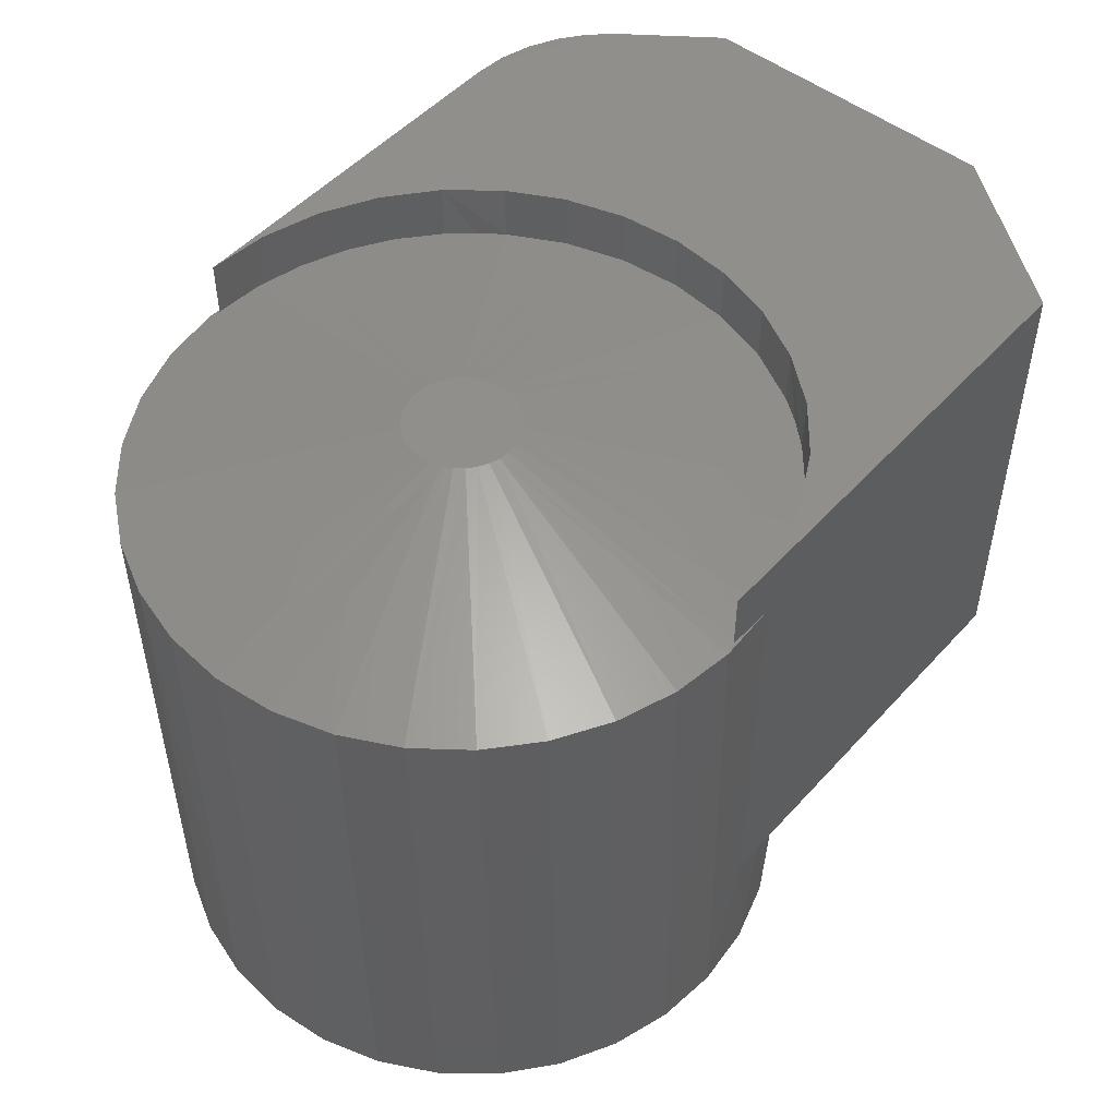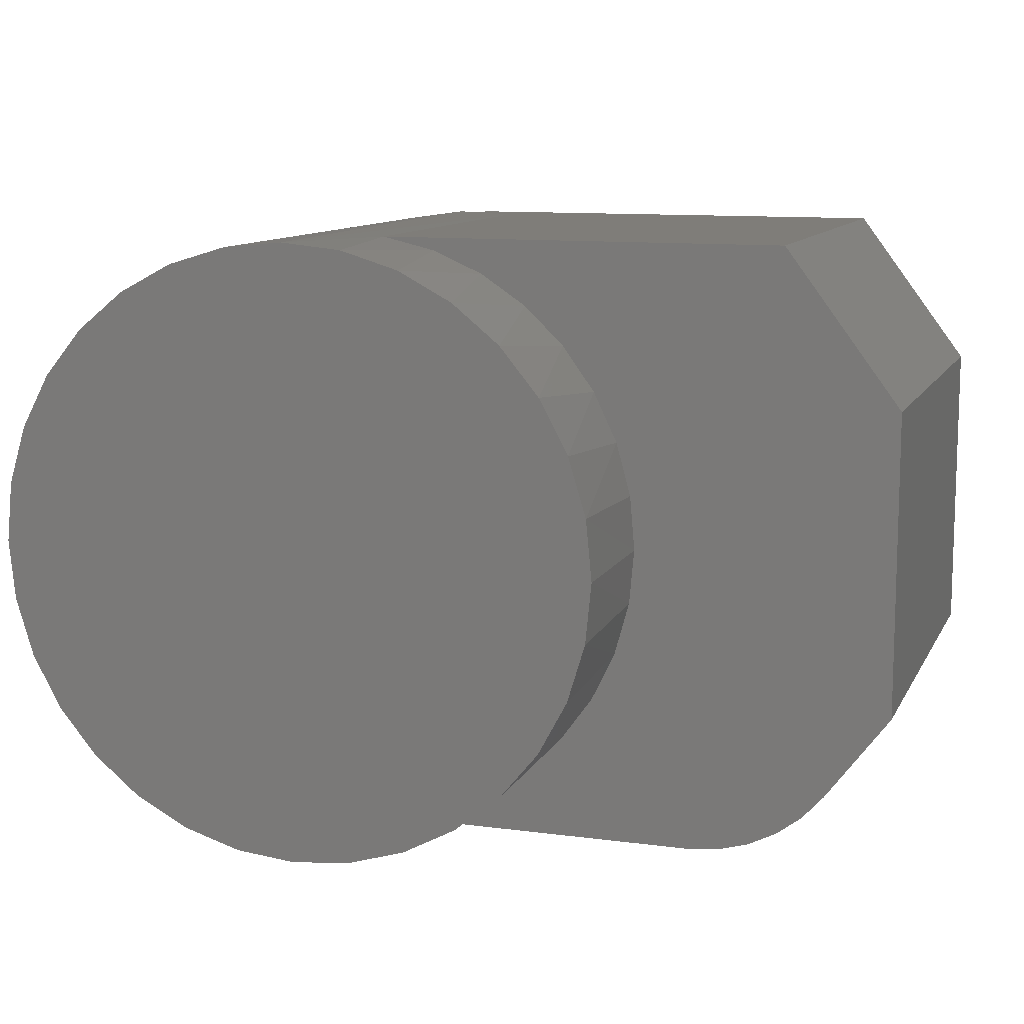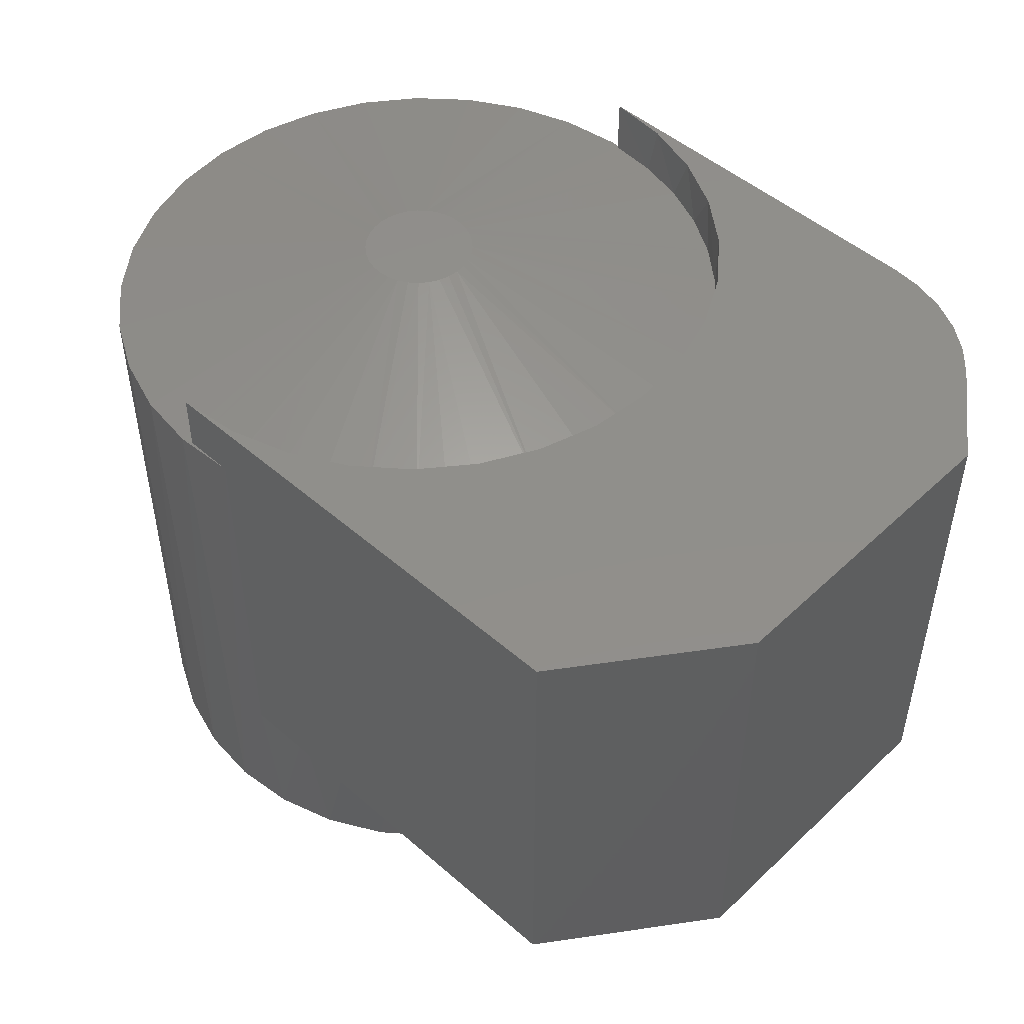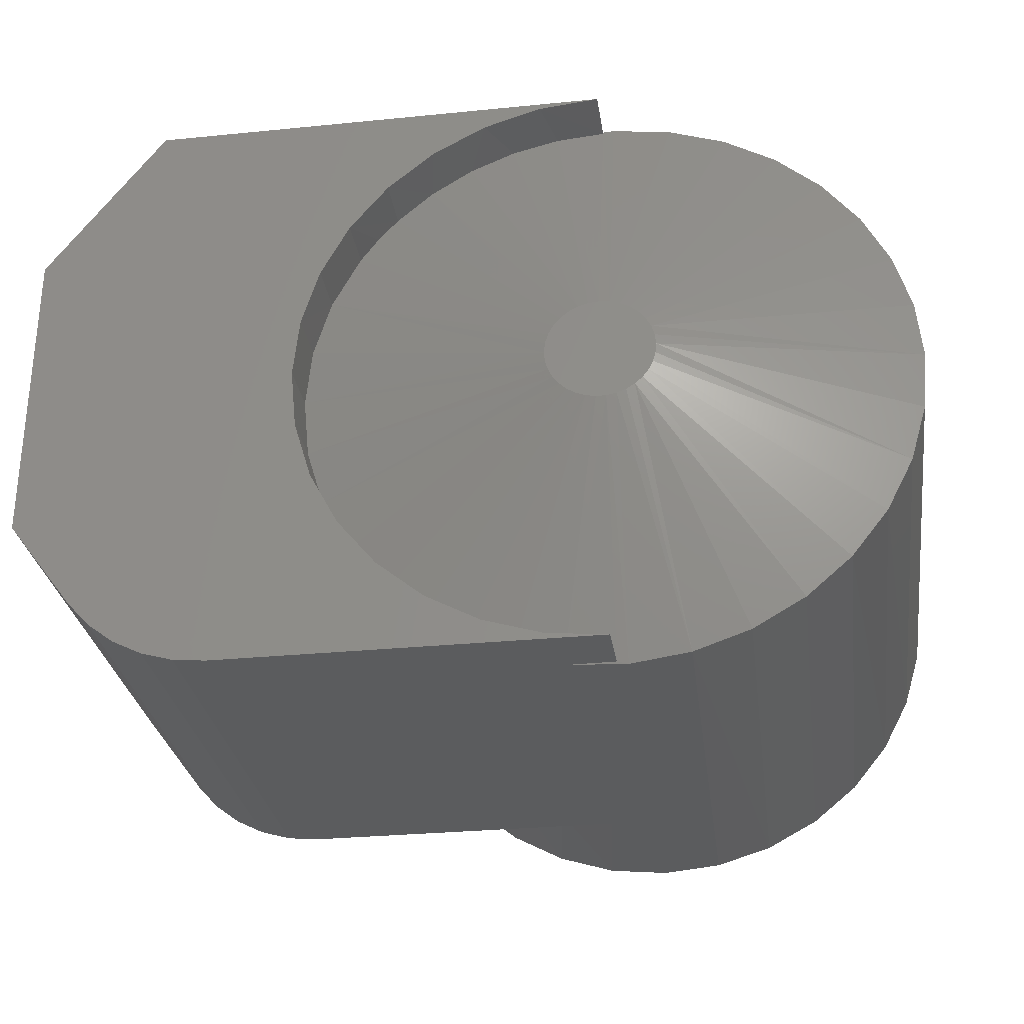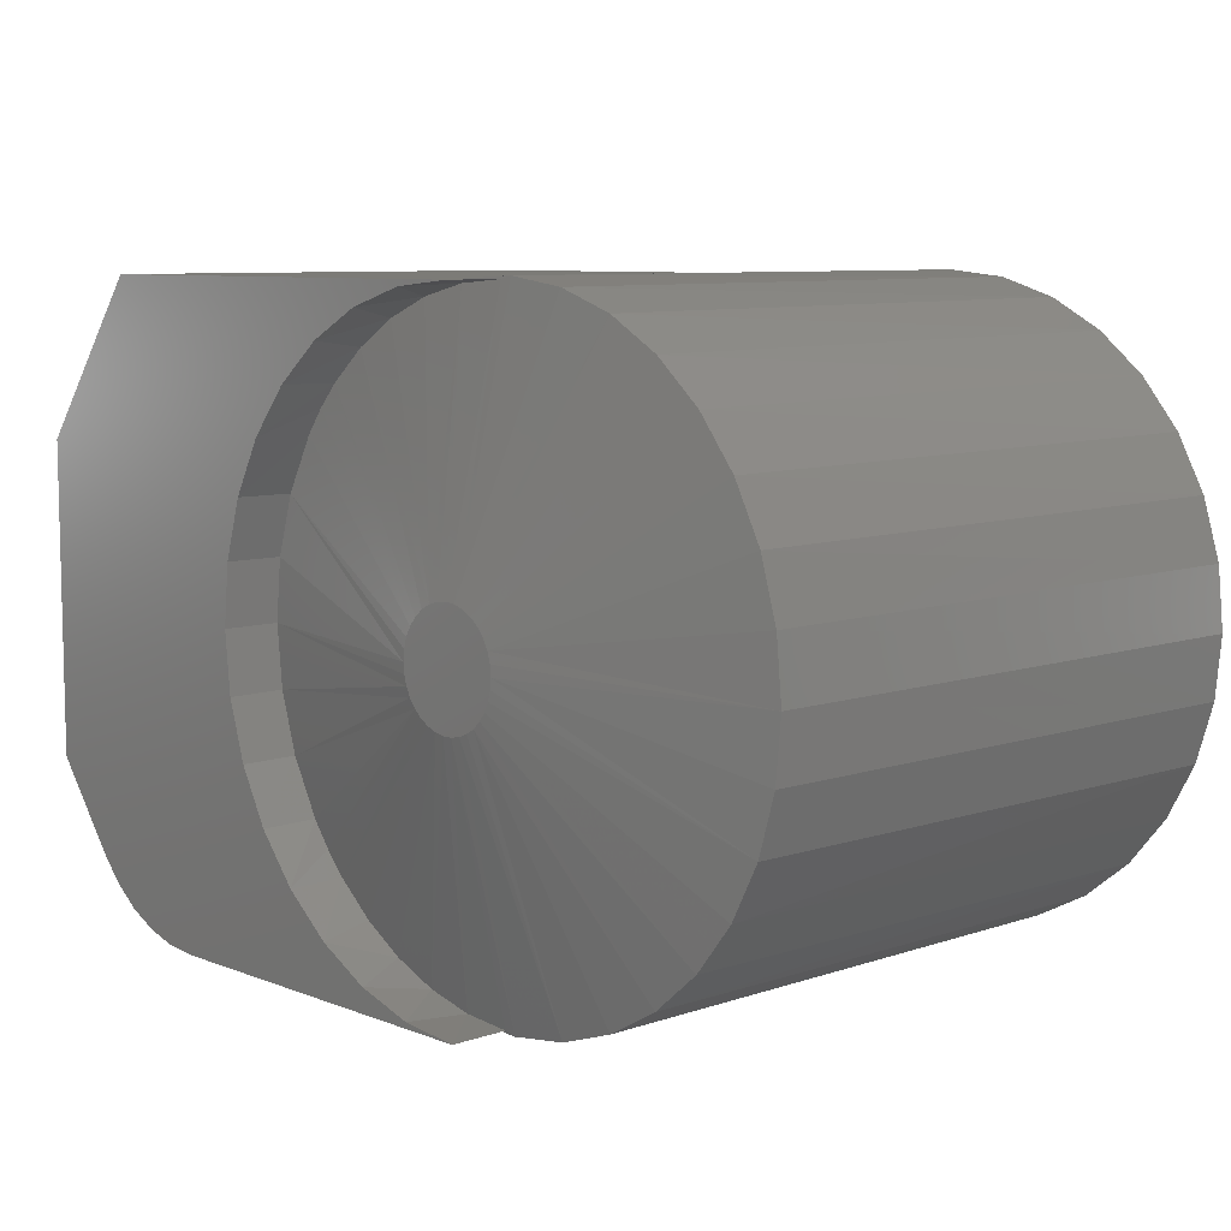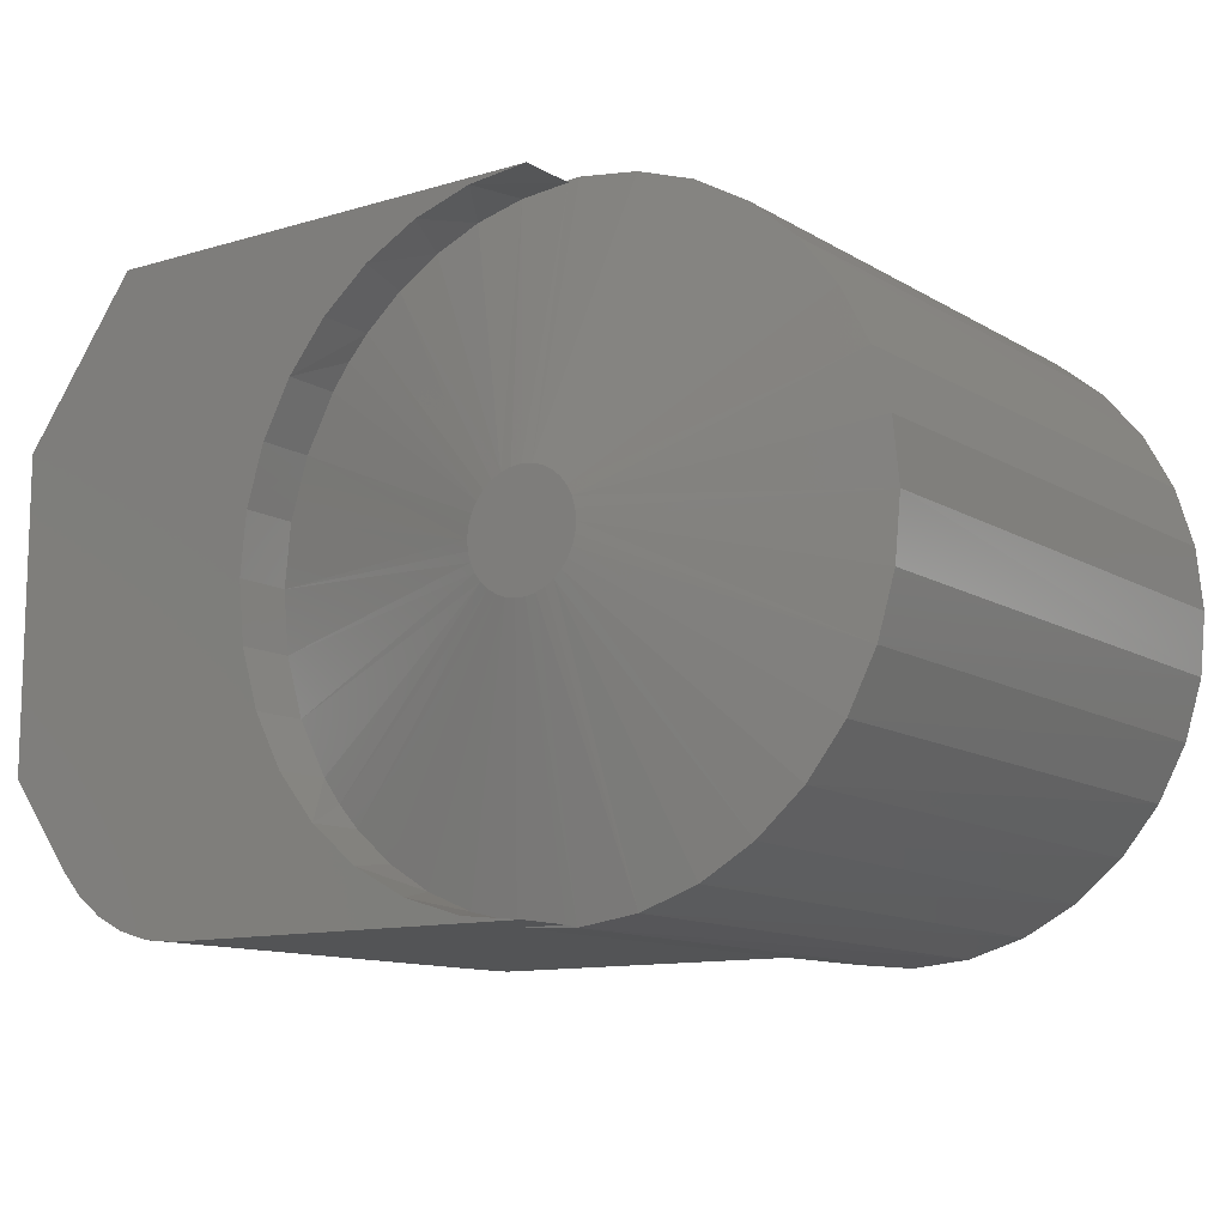
<metadata>
{"format":"stl","ext":"stl","renderer":"f3d","projection":"perspective","resolution":1024,"background":"white","views":[{"elev":50.3,"azim":-49.7,"up":"+Y"},{"elev":11.0,"azim":18.2,"up":"+Z"},{"elev":49.1,"azim":43.9,"up":"+Y"},{"elev":-29.3,"azim":-171.6,"up":"+Z"},{"elev":8.1,"azim":-133.2,"up":"+Z"},{"elev":-11.6,"azim":-144.3,"up":"+Z"}]}
</metadata>
<code>
# stl→obj: 157 verts, 310 faces
v 0.0585 -0.5625 -0.375
v 0.494 -0.5625 -0.3714
v 0.1241 -0.5625 -0.3594
v 0.4551 -0.5625 -0.375
v 0.6238 -0.5625 -0.2906
v 0.2905 -0.5625 -0.2479
v 0.242 -0.5625 -0.2948
v 0.5605 -0.5625 0.375
v 0.0585 -0.5625 0.375
v 0.1241 -0.5625 0.3594
v 0.186 -0.5625 0.3324
v 0.7026 -0.5625 0.1855
v 0.242 -0.5625 0.2948
v 0.2905 -0.5625 0.2479
v 0.33 -0.5625 0.1932
v 0.3591 -0.5625 0.1323
v 0.7026 -0.5625 -0.1855
v 0.3769 -0.5625 0.06721
v 0.3829 -0.5625 -4.641e-17
v 0.3769 -0.5625 -0.06721
v 0.3591 -0.5625 -0.1323
v 0.33 -0.5625 -0.1932
v 0.5976 -0.5625 -0.3196
v 0.186 -0.5625 -0.3324
v 0.5665 -0.5625 -0.3432
v 0.5315 -0.5625 -0.3607
v 0.07316 -2.042e-17 -0.3678
v 0.494 2.008e-19 -0.3714
v 0 0 -0.375
v 0.4551 -1.547e-33 -0.375
v 0.5605 4.163e-17 0.375
v 0.7026 3.112e-17 0.1855
v 0.1435 1.923e-17 0.3465
v 0.07316 2.042e-17 0.3678
v 4.592e-17 4.163e-17 0.375
v 0.7026 1.052e-17 -0.1855
v 0.3465 7.966e-18 0.1435
v 0.3118 1.157e-17 0.2083
v 0.2652 1.472e-17 0.2652
v 0.2083 1.731e-17 0.3118
v 0.6238 4.684e-18 -0.2906
v 0.2652 -1.472e-17 -0.2652
v 0.3118 -1.157e-17 -0.2083
v 0.3465 -7.966e-18 -0.1435
v 0.3678 -4.061e-18 -0.07316
v 0.375 -6.373e-33 -1.148e-16
v 0.3678 4.061e-18 0.07316
v 0.5315 7.963e-19 -0.3607
v 0.1435 -1.923e-17 -0.3465
v 0.5665 1.766e-18 -0.3432
v 0.2083 -1.731e-17 -0.3118
v 0.5976 3.077e-18 -0.3196
v 0.0585 -0.07031 -0.375
v 0 -0.06943 -0.375
v 0 -0.06943 0.375
v 0.0585 -0.07031 0.375
v 0.1165 -0.06915 0.3565
v 0.1709 -0.06902 0.3338
v 0.2211 -0.0689 0.3029
v 0.1709 -0.06902 -0.3338
v 0.1165 -0.06915 -0.3565
v 0.05901 -0.06929 0.3703
v 0.3122 -0.06869 0.2077
v 0.2904 -0.06874 0.2373
v 0.2658 -0.0688 0.2646
v 0.2658 -0.0688 -0.2646
v 0.2904 -0.06874 -0.2373
v 0.3122 -0.06869 -0.2077
v 0.3467 -0.0686 -0.143
v 0.3678 -0.06855 -0.07288
v 0.375 -0.06854 -3.349e-16
v 0.3678 -0.06855 0.07288
v 0.3467 -0.0686 0.143
v 0.2211 -0.0689 -0.3029
v 0.05901 -0.06929 -0.3703
v -0.3677 -0.75 0.07393
v -0.3462 -0.75 0.145
v -0.3478 -0.07031 0.141
v -0.3147 -0.07031 0.2051
v -0.3111 -0.75 0.2105
v -0.2701 -0.07031 0.2617
v -0.264 -0.75 0.268
v -0.2156 -0.07031 0.3089
v -0.2066 -0.75 0.3151
v -0.1531 -0.07031 0.3449
v -0.1411 -0.75 0.3501
v -0.08492 -0.07031 0.3684
v -0.06998 -0.75 0.3717
v -0.01352 -0.07031 0.3785
v 0.07788 -0.75 0.3717
v 0.149 -0.75 0.3501
v 0.2145 -0.75 0.3151
v 0.2719 -0.75 0.268
v 0.319 -0.75 0.2105
v 0.354 -0.75 0.145
v 0.3756 -0.75 0.07393
v 0.003947 -0.75 0.3789
v -0.375 -0.07031 4.641e-17
v -0.375 -0.75 4.641e-17
v -0.3681 -0.07031 0.07179
v 0.3829 -0.75 -4.641e-17
v 0.3756 -0.75 -0.07393
v 0.354 -0.75 -0.145
v 0.319 -0.75 -0.2105
v 0.2719 -0.75 -0.268
v 0.2145 -0.75 -0.3151
v 0.149 -0.75 -0.3501
v 0.07788 -0.75 -0.3717
v -0.01352 -0.07031 -0.3785
v 0.003947 -0.75 -0.3789
v -0.06998 -0.75 -0.3717
v -0.08492 -0.07031 -0.3684
v -0.1411 -0.75 -0.3501
v -0.1531 -0.07031 -0.3449
v -0.2066 -0.75 -0.3151
v -0.2156 -0.07031 -0.3089
v -0.264 -0.75 -0.268
v -0.2701 -0.07031 -0.2617
v -0.3111 -0.75 -0.2105
v -0.3147 -0.07031 -0.2051
v -0.3462 -0.75 -0.145
v -0.3478 -0.07031 -0.141
v -0.3677 -0.75 -0.07393
v -0.3681 -0.07031 -0.07179
v -0.0361 1.881e-17 -0.05302
v -0.02568 1.939e-17 -0.05948
v -0.002189 2.07e-17 -0.06616
v 0.01007 2.138e-17 -0.06616
v 0.06591 2.448e-17 -0.024
v 0.06926 2.466e-17 -0.01221
v 0.07039 2.472e-17 -8.869e-17
v -0.0625 1.735e-17 5.906e-06
v -0.06137 1.741e-17 -0.0122
v -0.04516 1.831e-17 -0.04476
v -0.05255 1.79e-17 -0.03497
v -0.05802 1.76e-17 -0.024
v -0.01424 2.003e-17 -0.06391
v 0.02213 2.205e-17 -0.06391
v 0.03356 2.268e-17 -0.05948
v 0.04399 2.326e-17 -0.05303
v 0.05305 2.376e-17 -0.04477
v 0.06044 2.417e-17 -0.03498
v 0.06912 2.465e-17 0.01296
v 0.06534 2.444e-17 0.02543
v 0.02938 2.245e-17 0.06139
v 0.00395 2.104e-17 0.06645
v -0.009013 2.032e-17 0.06517
v -0.05744 1.763e-17 0.02543
v -0.06122 1.742e-17 0.01297
v 0.0592 2.41e-17 0.03692
v 0.05093 2.364e-17 0.04698
v 0.04087 2.309e-17 0.05525
v 0.01691 2.176e-17 0.06517
v -0.03297 1.899e-17 0.05525
v -0.02148 1.962e-17 0.06139
v -0.04303 1.843e-17 0.04699
v -0.0513 1.797e-17 0.03692
f 1 2 3
f 1 4 2
f 5 6 7
f 8 9 10
f 8 10 11
f 8 11 12
f 12 11 13
f 12 13 14
f 12 14 15
f 12 15 16
f 12 16 17
f 17 16 18
f 17 18 19
f 17 19 20
f 17 20 21
f 17 21 22
f 17 22 6
f 17 6 5
f 5 7 23
f 23 7 24
f 23 24 25
f 25 24 26
f 26 24 3
f 26 3 2
f 27 28 29
f 28 30 29
f 31 32 33
f 31 33 34
f 31 34 35
f 32 36 37
f 32 37 38
f 32 38 39
f 32 39 40
f 32 40 33
f 36 41 42
f 36 42 43
f 36 43 44
f 36 44 45
f 36 45 46
f 36 46 47
f 36 47 37
f 28 27 48
f 48 27 49
f 48 49 50
f 50 49 51
f 50 51 52
f 52 51 42
f 52 42 41
f 41 36 5
f 5 36 17
f 53 54 29
f 53 29 30
f 53 30 4
f 53 4 1
f 41 5 52
f 52 5 23
f 52 23 50
f 50 23 25
f 50 25 48
f 48 25 26
f 48 26 28
f 28 26 2
f 28 2 30
f 30 2 4
f 31 35 55
f 31 55 56
f 31 56 9
f 31 9 8
f 33 57 34
f 58 57 33
f 40 58 33
f 40 59 58
f 49 60 51
f 49 61 60
f 61 49 27
f 57 62 34
f 34 62 55
f 34 55 35
f 63 64 38
f 38 64 65
f 38 65 39
f 39 65 59
f 39 59 40
f 66 67 42
f 42 67 68
f 42 68 43
f 43 68 69
f 43 69 44
f 44 69 70
f 44 70 45
f 45 70 71
f 45 71 46
f 46 71 72
f 46 72 47
f 47 72 73
f 47 73 37
f 37 73 63
f 37 63 38
f 60 74 51
f 51 74 66
f 51 66 42
f 61 27 75
f 75 27 29
f 75 29 54
f 76 77 78
f 79 78 77
f 77 80 79
f 81 79 80
f 80 82 81
f 83 81 82
f 82 84 83
f 85 83 84
f 84 86 85
f 87 85 86
f 86 88 87
f 89 87 88
f 9 90 10
f 90 91 10
f 11 10 91
f 91 92 11
f 13 11 92
f 92 93 13
f 13 93 14
f 14 93 94
f 14 94 15
f 15 94 95
f 15 95 16
f 16 95 96
f 97 90 9
f 97 9 56
f 97 56 89
f 97 89 88
f 98 99 100
f 100 99 76
f 100 76 78
f 101 19 96
f 96 19 18
f 96 18 16
f 102 103 21
f 22 21 103
f 103 104 22
f 6 22 104
f 104 105 6
f 7 6 105
f 105 106 7
f 7 106 24
f 24 106 107
f 24 107 3
f 3 107 108
f 109 110 111
f 109 111 112
f 112 111 113
f 112 113 114
f 114 113 115
f 114 115 116
f 116 115 117
f 116 117 118
f 118 117 119
f 118 119 120
f 120 119 121
f 120 121 122
f 122 121 123
f 1 3 108
f 1 108 110
f 1 110 109
f 1 109 53
f 19 101 20
f 20 101 102
f 20 102 21
f 99 98 123
f 123 98 124
f 123 124 122
f 125 112 114
f 112 125 126
f 75 127 128
f 54 53 109
f 54 109 127
f 54 127 75
f 71 70 129
f 71 129 130
f 71 130 131
f 132 133 122
f 132 122 124
f 132 124 98
f 134 118 135
f 135 118 120
f 135 120 136
f 136 120 122
f 136 122 133
f 118 134 116
f 116 134 125
f 116 125 114
f 127 109 137
f 137 109 112
f 137 112 126
f 75 128 61
f 61 128 138
f 61 138 60
f 60 138 74
f 74 138 139
f 74 139 66
f 66 139 140
f 66 140 67
f 67 140 141
f 67 141 68
f 68 141 69
f 69 141 142
f 69 142 70
f 70 142 129
f 143 144 73
f 145 57 58
f 145 58 59
f 55 62 146
f 55 146 147
f 55 147 89
f 55 89 56
f 98 100 148
f 98 148 149
f 98 149 132
f 131 143 73
f 131 73 72
f 131 72 71
f 73 144 63
f 63 144 150
f 63 150 64
f 64 150 65
f 65 150 151
f 65 151 59
f 59 151 152
f 59 152 145
f 57 145 62
f 62 145 153
f 62 153 146
f 154 83 155
f 155 83 85
f 155 85 147
f 147 85 87
f 147 87 89
f 83 154 81
f 81 154 156
f 81 156 79
f 79 156 157
f 79 157 78
f 78 157 148
f 78 148 100
f 32 31 12
f 12 31 8
f 36 32 17
f 17 32 12
f 146 153 147
f 155 147 153
f 145 155 153
f 154 155 145
f 152 154 145
f 156 154 152
f 151 156 152
f 157 156 151
f 150 157 151
f 141 134 142
f 125 134 141
f 140 125 141
f 126 125 140
f 139 126 140
f 137 126 139
f 138 137 139
f 127 137 138
f 128 127 138
f 134 135 142
f 142 135 136
f 142 136 129
f 129 136 133
f 129 133 130
f 130 133 132
f 130 132 131
f 131 132 149
f 131 149 143
f 143 149 148
f 143 148 144
f 144 148 157
f 144 157 150
f 88 90 97
f 90 88 91
f 91 88 86
f 91 86 92
f 92 86 84
f 92 84 93
f 93 84 82
f 93 82 94
f 94 82 80
f 94 80 95
f 95 80 77
f 95 77 96
f 96 77 76
f 96 76 101
f 101 76 99
f 101 99 102
f 102 99 123
f 102 123 103
f 103 123 121
f 103 121 104
f 104 121 119
f 104 119 105
f 105 119 117
f 105 117 106
f 106 117 115
f 106 115 107
f 107 115 113
f 107 113 108
f 108 113 111
f 108 111 110

</code>
